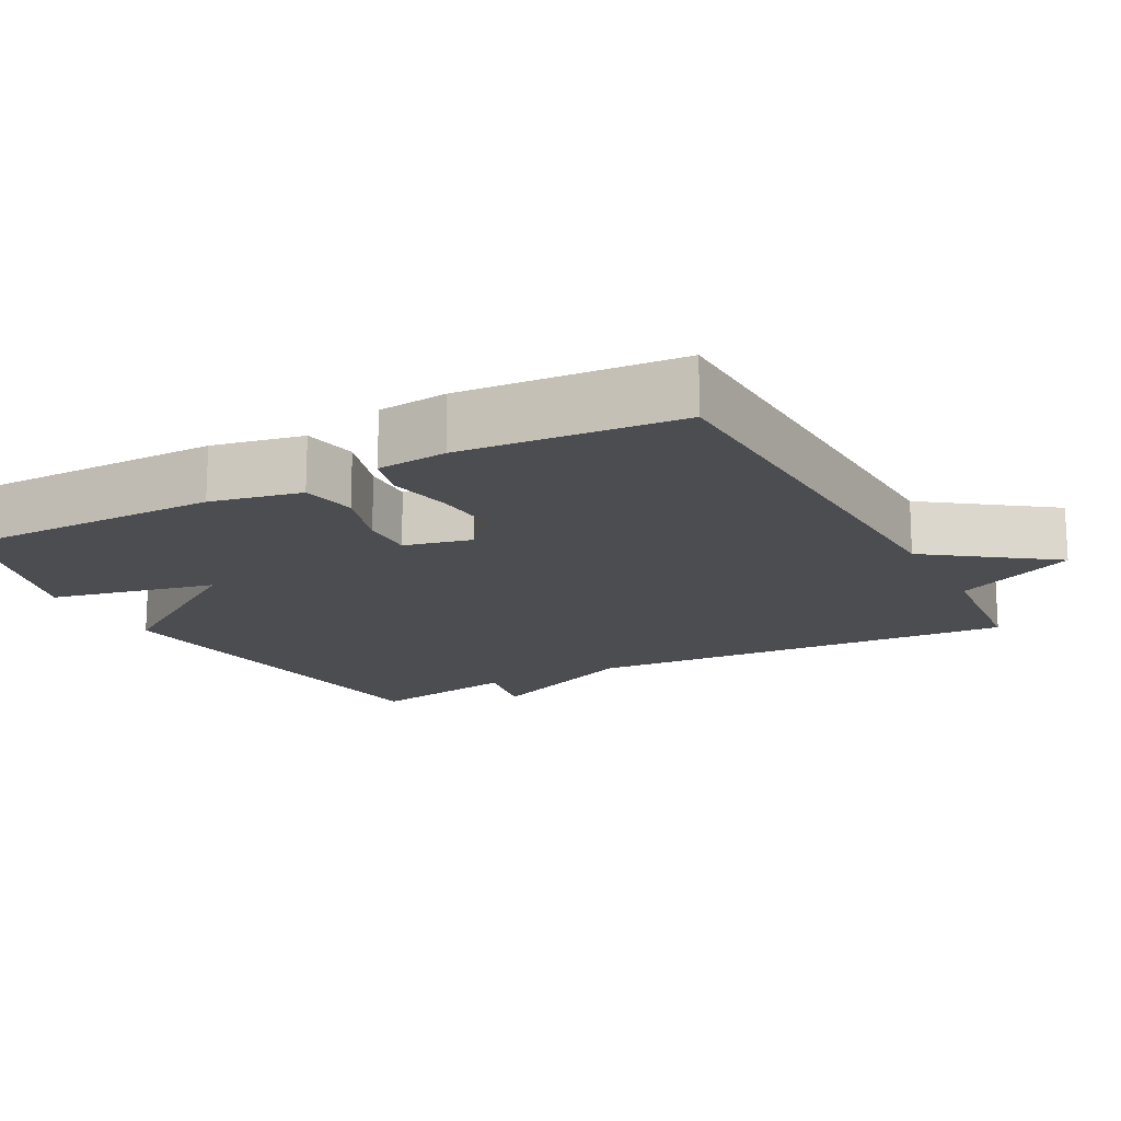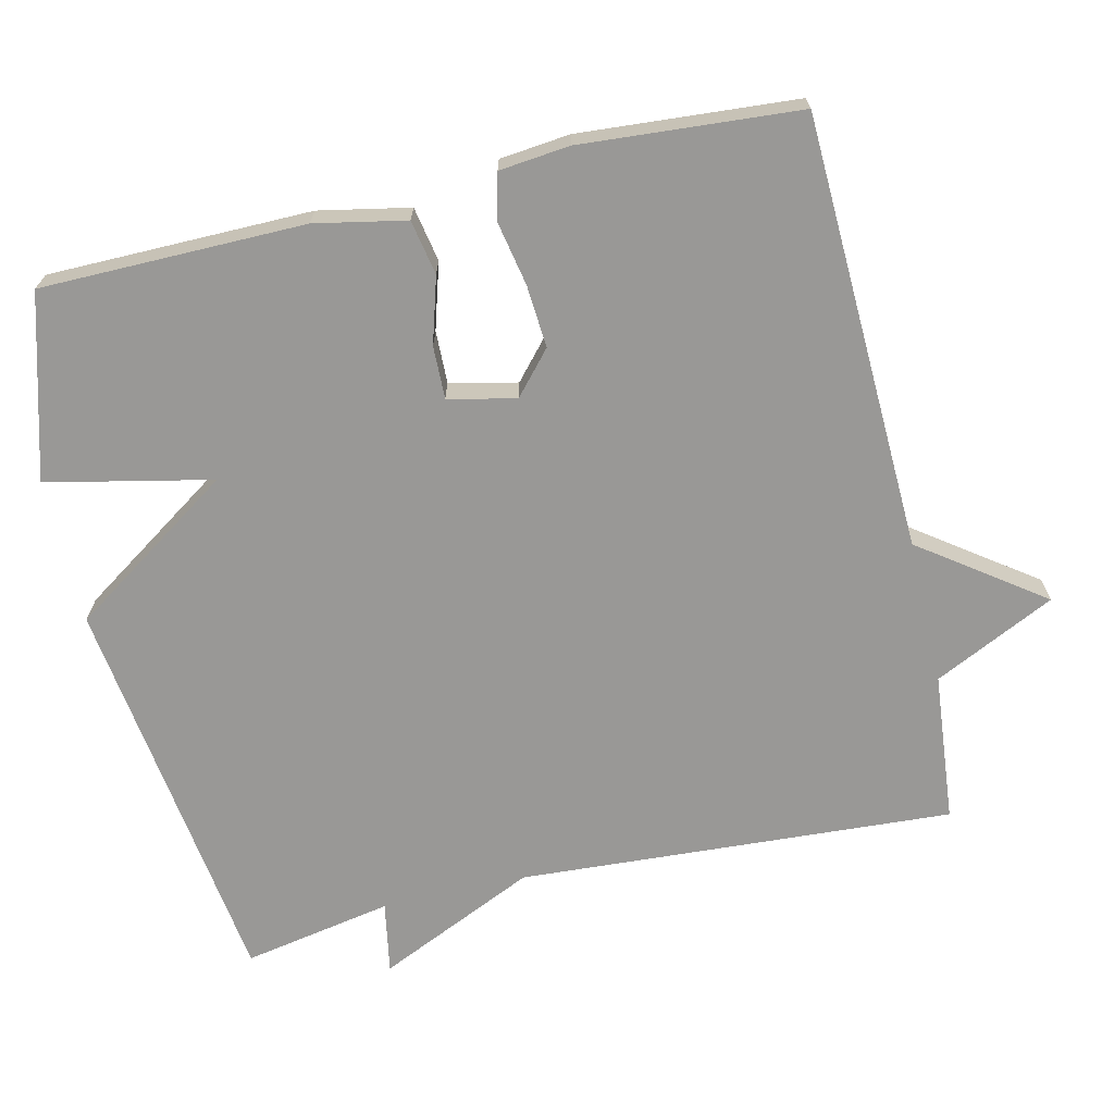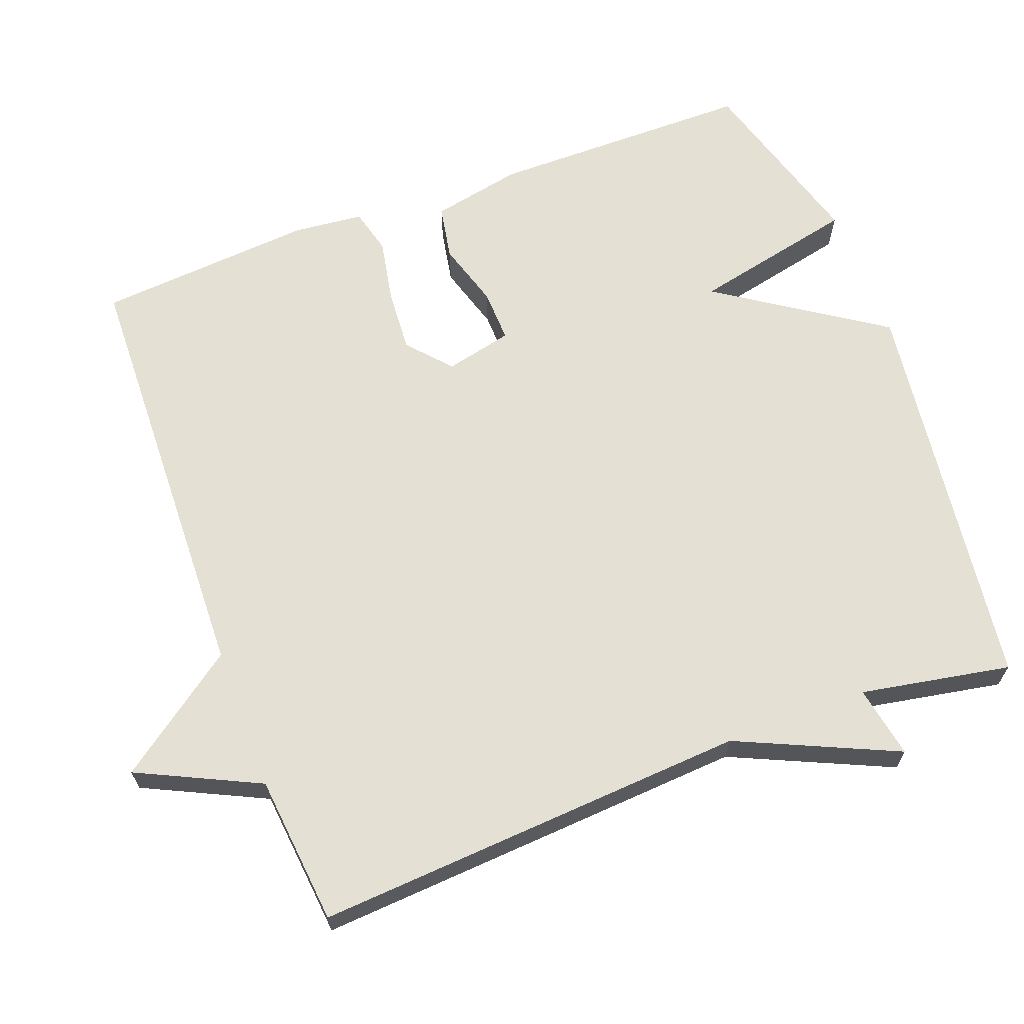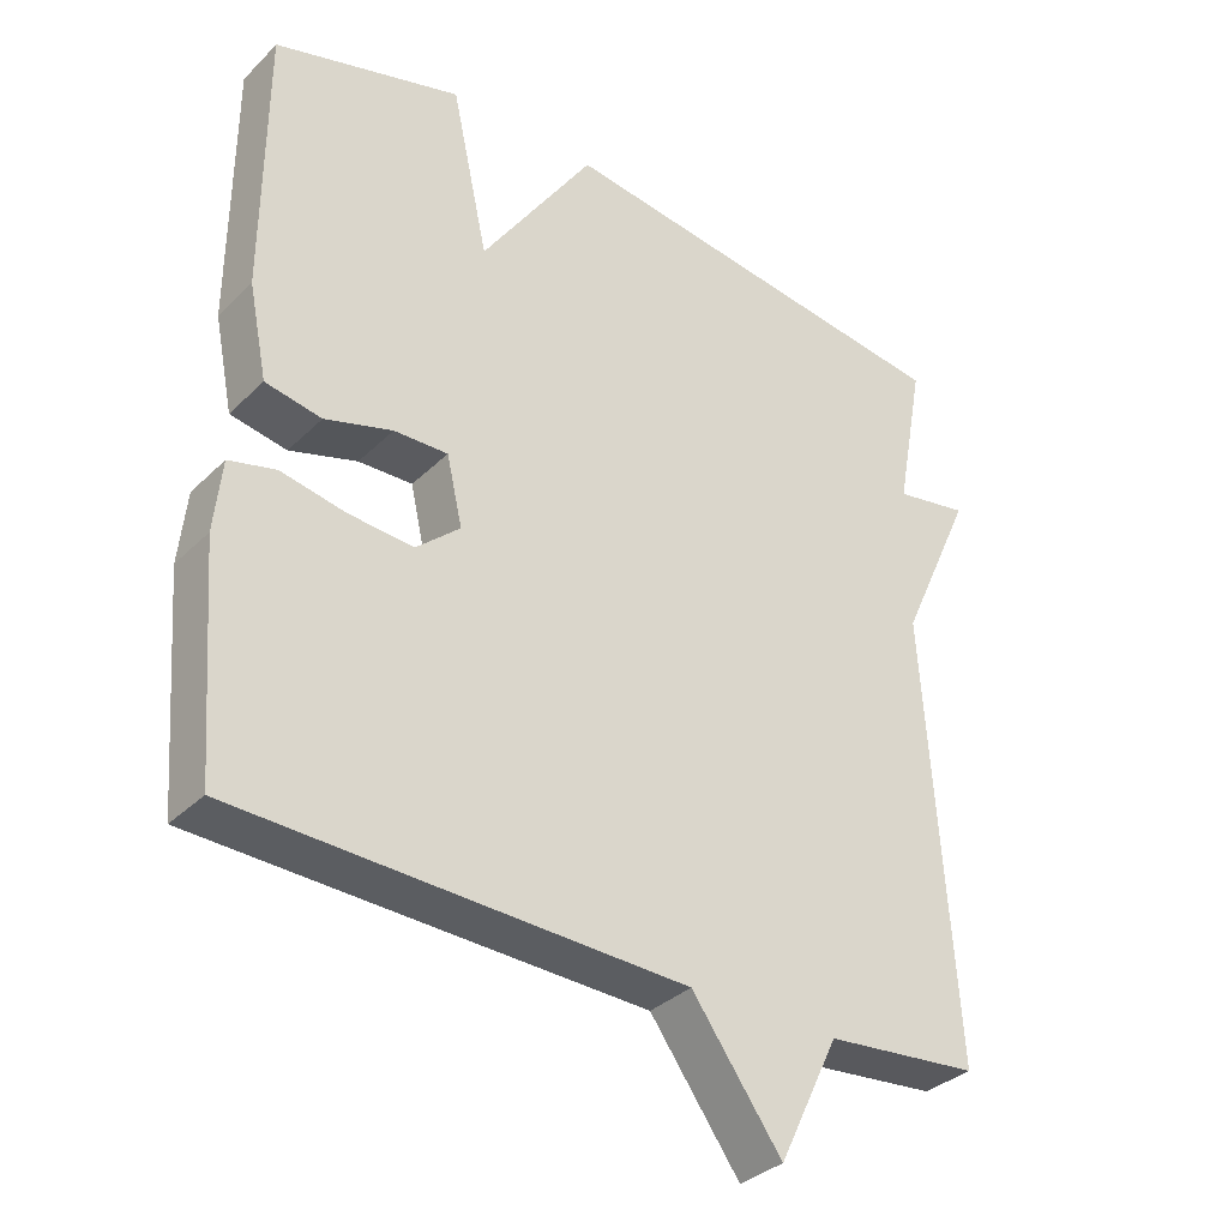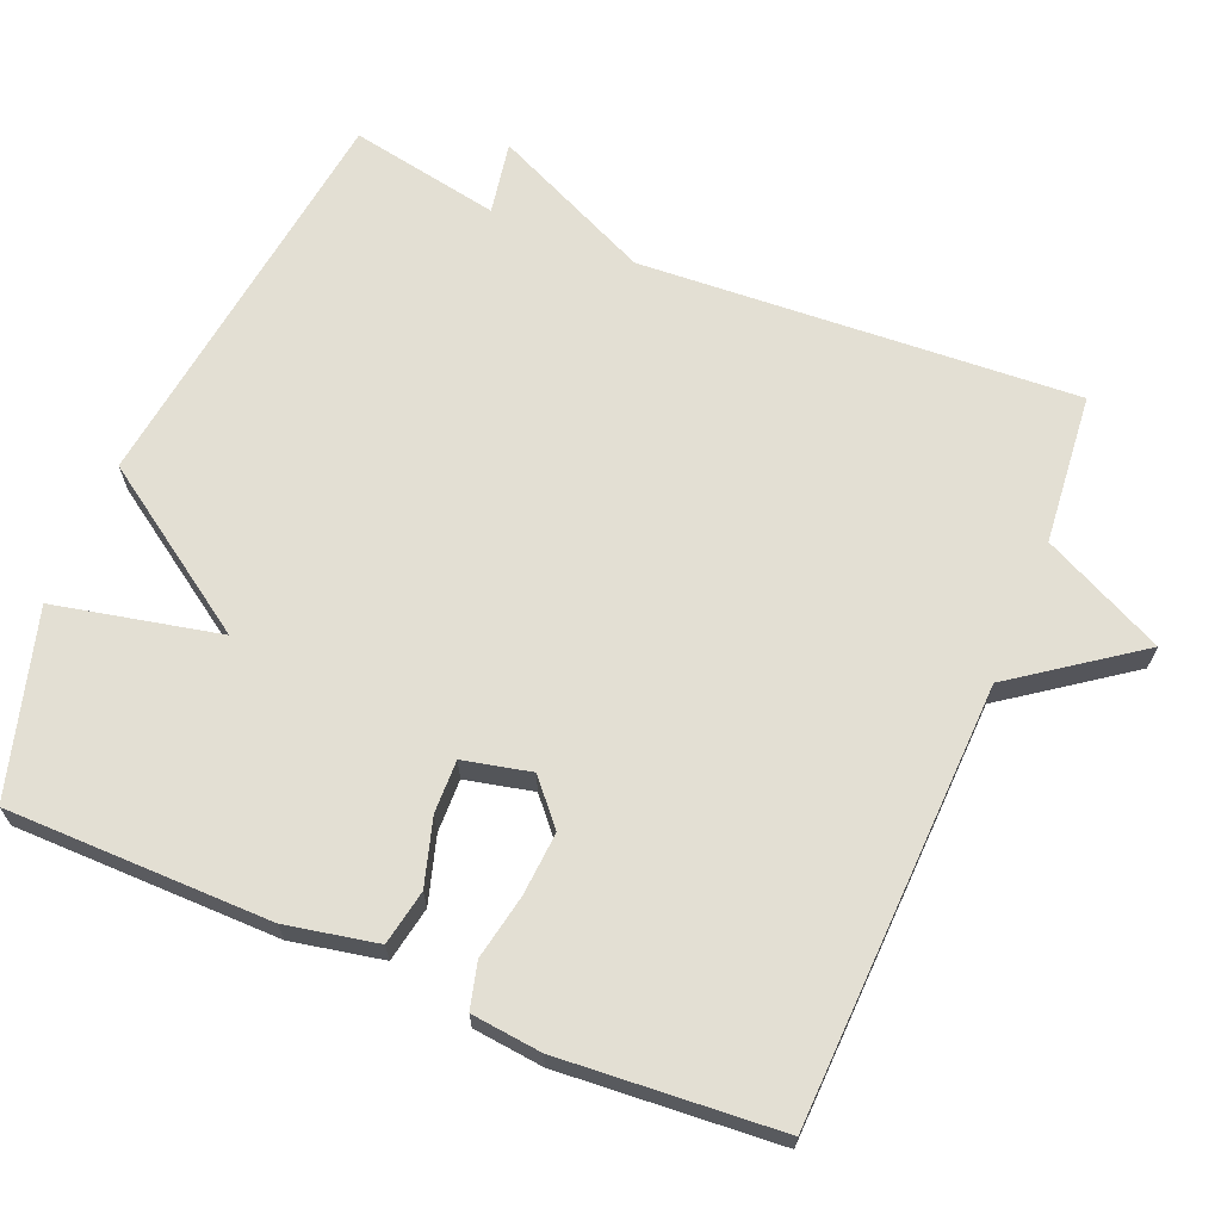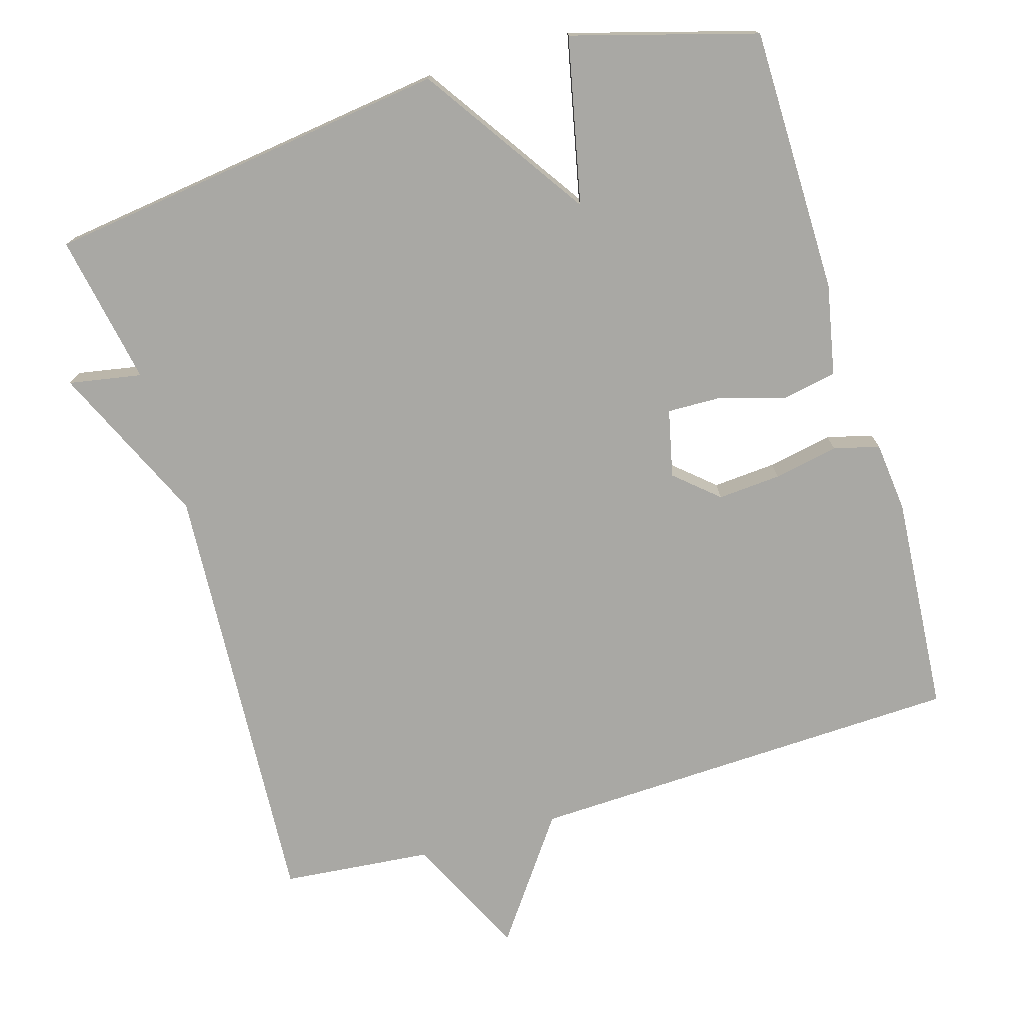
<metadata>
{"format":"obj","ext":"obj","renderer":"f3d","projection":"perspective","resolution":1024,"background":"white","views":[{"elev":-16.2,"azim":118.0,"up":"+Y"},{"elev":-68.6,"azim":103.2,"up":"+Y"},{"elev":65.6,"azim":-110.7,"up":"+Y"},{"elev":-34.2,"azim":142.2,"up":"+Z"},{"elev":67.0,"azim":112.7,"up":"+Y"},{"elev":-74.9,"azim":16.7,"up":"+Y"}]}
</metadata>
<code>
v 0.5 0.07 0.5
v 0.502 0.07 0.139
v 0.477 0.07 0.015
v 0.402 0.07 0.001
v 0.312 0.07 0.028
v 0.24 0.07 0.03
v 0.219 0.07 -0.062
v 0.277 0.07 -0.113
v 0.363 0.07 -0.107
v 0.451 0.07 -0.09
v 0.513 0.07 -0.106
v 0.523 0.07 -0.202
v 0.5 0.07 -0.5
v -0.095 0.07 -0.52
v -0.215 0.07 -0.686
v -0.295 0.07 -0.52
v -0.5 0.07 -0.5
v -0.462 0.07 0.095
v -0.561 0.07 0.313
v -0.462 0.07 0.295
v -0.5 0.07 0.5
v 0.05 0.07 0.572
v 0.201 0.07 0.347
v 0.25 0.07 0.572
v 0.5 0 0.5
v 0.502 0 0.139
v 0.477 0 0.015
v 0.402 0 0.001
v 0.312 0 0.028
v 0.24 0 0.03
v 0.219 0 -0.062
v 0.277 0 -0.113
v 0.363 0 -0.107
v 0.451 0 -0.09
v 0.513 0 -0.106
v 0.523 0 -0.202
v 0.5 0 -0.5
v -0.095 0 -0.52
v -0.215 0 -0.686
v -0.295 0 -0.52
v -0.5 0 -0.5
v -0.462 0 0.095
v -0.561 0 0.313
v -0.462 0 0.295
v -0.5 0 0.5
v 0.05 0 0.572
v 0.201 0 0.347
v 0.25 0 0.572
f 3 4 5
f 2 3 5
f 1 2 5
f 24 1 5
f 23 24 5
f 23 5 6
f 22 23 6
f 21 22 6
f 20 21 6
f 20 6 7
f 19 20 7
f 18 19 7
f 18 7 8
f 17 18 8
f 16 17 8
f 14 15 16
f 13 14 16
f 12 13 16
f 11 12 16
f 10 11 16
f 9 10 16
f 8 9 16
f 29 28 27
f 29 27 26
f 29 26 25
f 29 25 48
f 29 48 47
f 30 29 47
f 30 47 46
f 30 46 45
f 30 45 44
f 31 30 44
f 31 44 43
f 31 43 42
f 32 31 42
f 32 42 41
f 32 41 40
f 40 39 38
f 40 38 37
f 40 37 36
f 40 36 35
f 40 35 34
f 40 34 33
f 40 33 32
f 1 25 26 2
f 2 26 27 3
f 3 27 28 4
f 4 28 29 5
f 5 29 30 6
f 6 30 31 7
f 7 31 32 8
f 8 32 33 9
f 9 33 34 10
f 10 34 35 11
f 11 35 36 12
f 12 36 37 13
f 13 37 38 14
f 14 38 39 15
f 15 39 40 16
f 16 40 41 17
f 17 41 42 18
f 18 42 43 19
f 19 43 44 20
f 20 44 45 21
f 21 45 46 22
f 22 46 47 23
f 23 47 48 24
f 24 48 25 1

</code>
